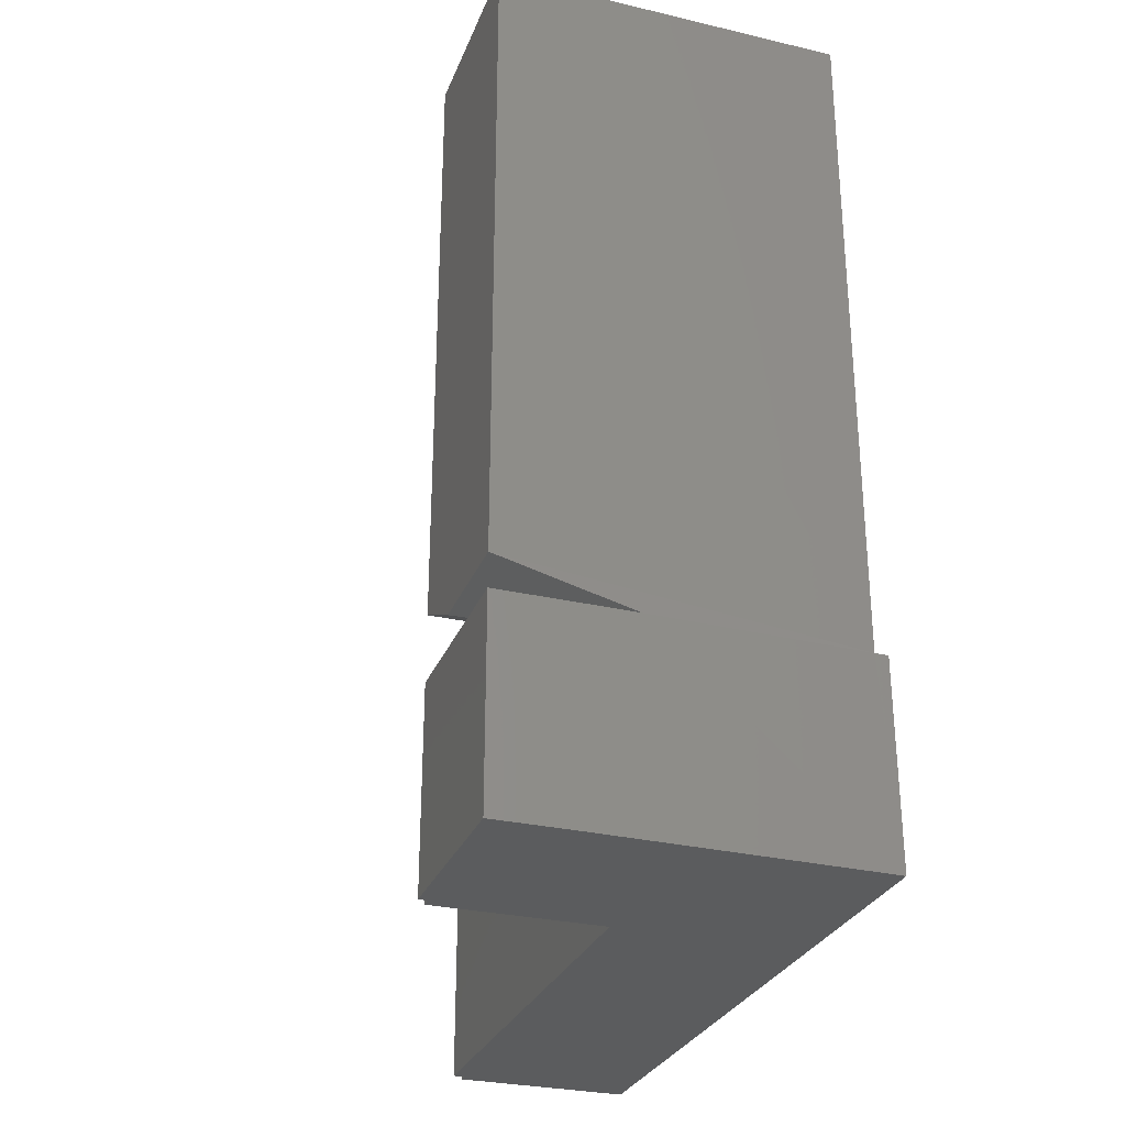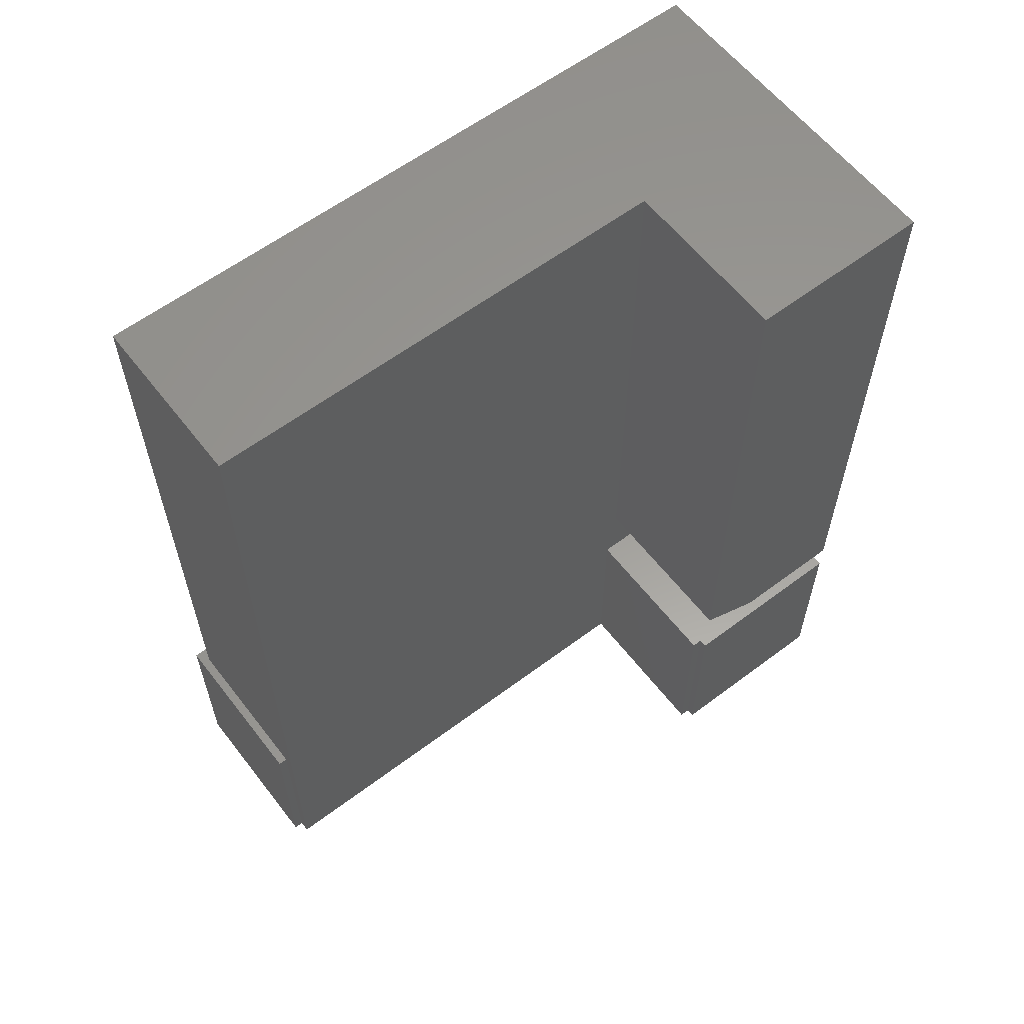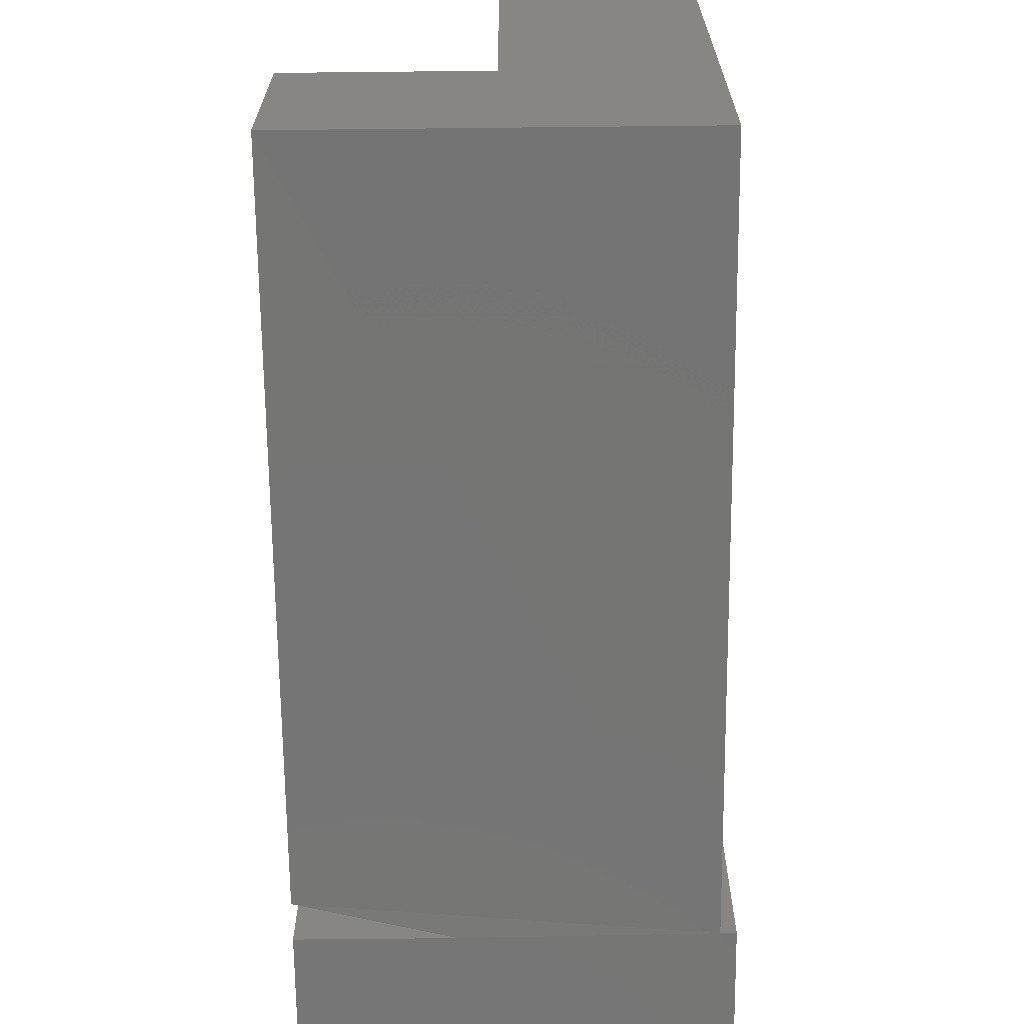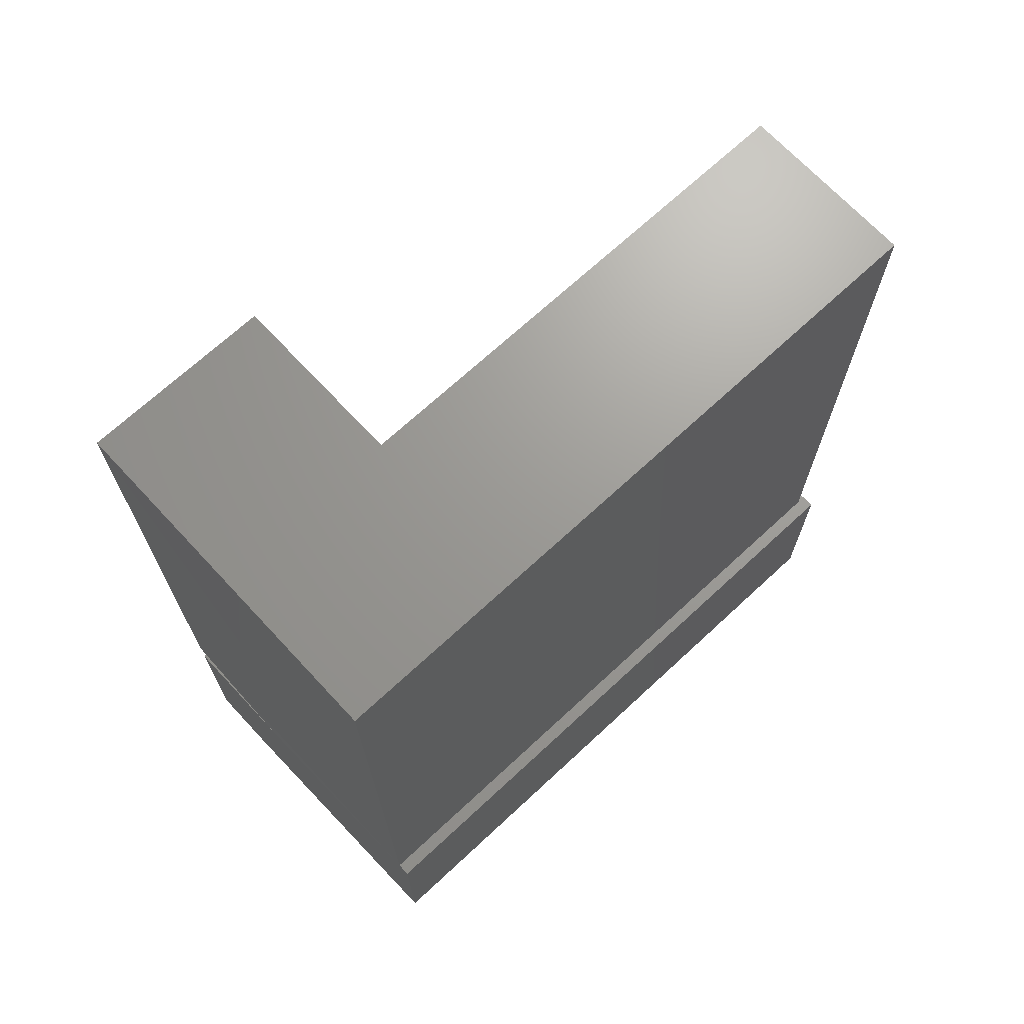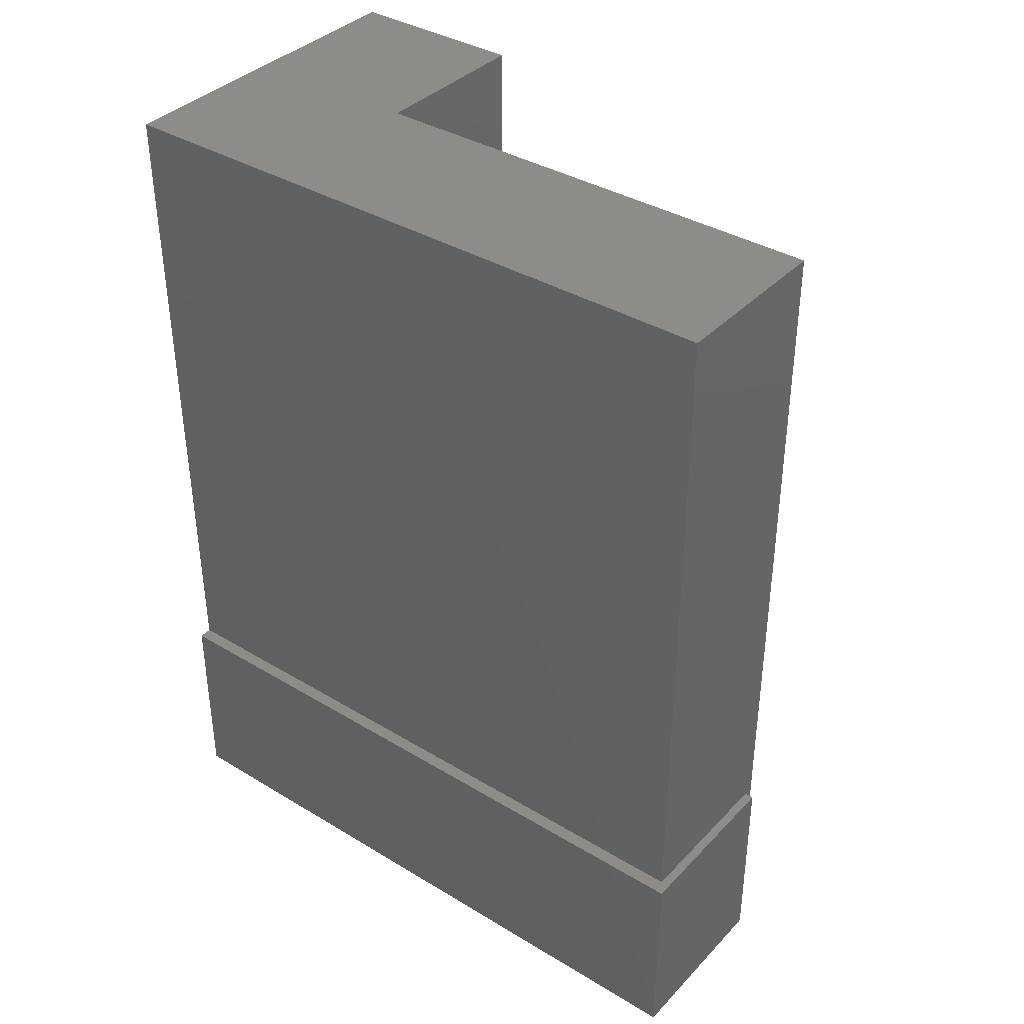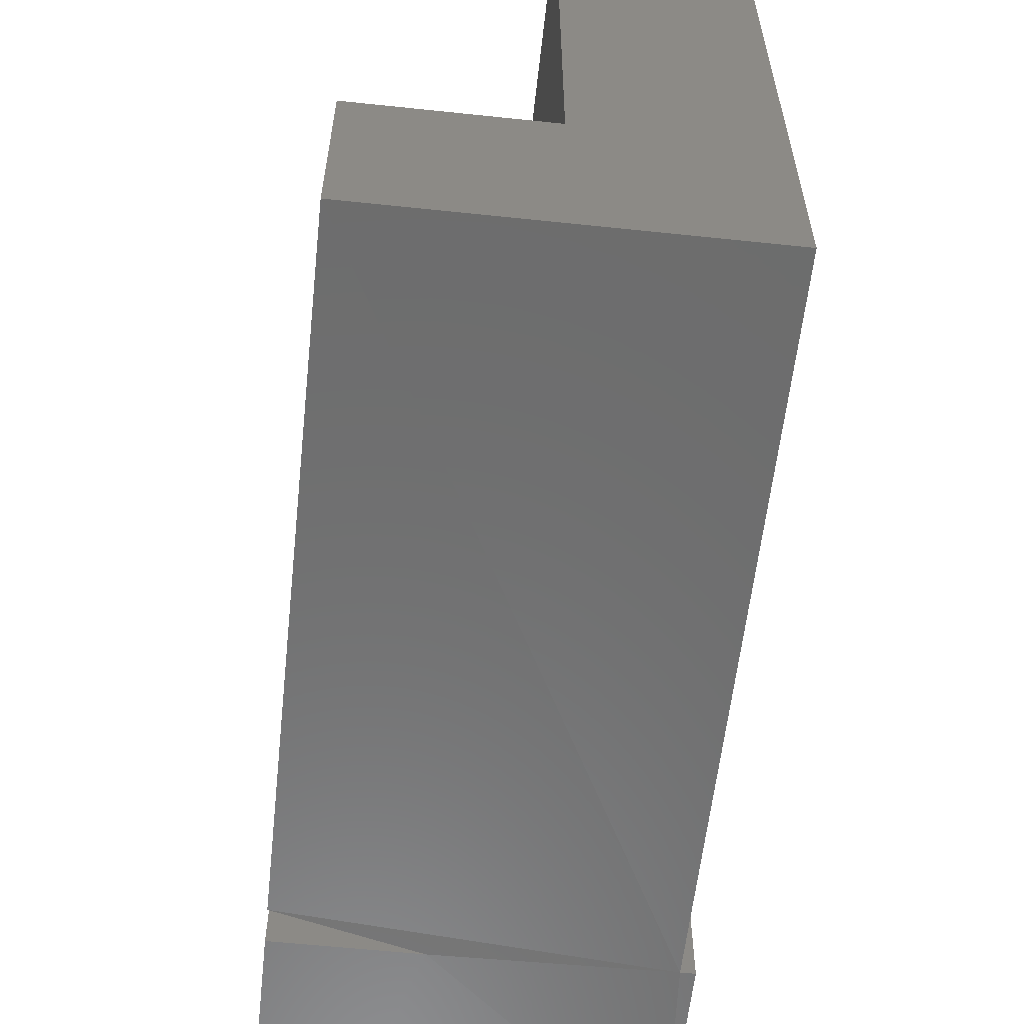
<metadata>
{"format":"stl","ext":"stl","renderer":"f3d","projection":"perspective","resolution":1024,"background":"white","views":[{"elev":-29.3,"azim":-19.0,"up":"+Z"},{"elev":60.0,"azim":-127.6,"up":"+Z"},{"elev":-67.4,"azim":0.6,"up":"+Y"},{"elev":69.5,"azim":47.1,"up":"+Z"},{"elev":37.5,"azim":127.7,"up":"+Z"},{"elev":-59.3,"azim":-6.2,"up":"+Y"}]}
</metadata>
<code>
# stl→obj: 36 verts, 68 faces
v -0.6475 -0.4631 0.1562
v -0.688 -0.4631 0.1562
v -0.6475 -0.6181 0.1562
v -0.688 -0.5752 0.1562
v -0.7285 -0.6181 0.1562
v -0.7285 -0.5752 0.1562
v -0.6854 -0.4631 0
v -0.6854 -0.4631 -0.04688
v -0.688 -0.4631 -0.04688
v -0.6475 -0.4631 0
v -0.688 -0.5752 0.01562
v -0.688 -0.5728 0
v -0.688 -0.6064 0
v -0.688 -0.5728 -0.04688
v -0.7109 -0.6181 0
v -0.7109 -0.6181 -0.04688
v -0.6973 -0.6181 0
v -0.6443 -0.6172 0
v -0.6475 -0.6172 0
v -0.6443 -0.6172 -0.04688
v -0.7266 -0.5752 0
v -0.7285 -0.5752 0
v -0.7266 -0.5728 0
v -0.6973 -0.6064 0
v -0.7285 -0.6181 0
v -0.6854 -0.4609 -0.04688
v -0.6443 -0.4609 -0.04688
v -0.7285 -0.6181 -0.04688
v -0.7285 -0.5752 -0.04688
v -0.7266 -0.5752 -0.04688
v -0.7266 -0.5728 -0.04688
v -0.6443 -0.4609 0
v -0.6854 -0.4609 0
v -0.7285 -0.6181 0.007812
v -0.7285 -0.5908 0.007812
v -0.7285 -0.5752 0.01562
f 1 2 3
f 3 2 4
f 3 4 5
f 5 4 6
f 7 8 9
f 7 9 2
f 7 2 1
f 7 1 10
f 11 4 2
f 11 2 12
f 11 12 13
f 9 14 2
f 2 14 12
f 15 16 17
f 18 19 20
f 20 19 17
f 20 17 16
f 13 21 22
f 13 12 21
f 21 12 23
f 24 13 22
f 24 22 25
f 24 25 15
f 24 15 17
f 8 26 27
f 28 29 16
f 20 16 29
f 20 29 30
f 20 30 31
f 20 31 14
f 20 14 9
f 20 9 8
f 20 8 27
f 22 29 25
f 25 29 28
f 32 27 33
f 33 27 26
f 20 27 18
f 18 27 32
f 28 16 25
f 25 16 15
f 21 30 22
f 22 30 29
f 26 8 33
f 33 8 7
f 12 14 23
f 23 14 31
f 23 31 21
f 21 31 30
f 32 33 7
f 32 7 10
f 32 10 19
f 32 19 18
f 34 24 17
f 34 35 24
f 35 36 24
f 24 36 11
f 24 11 13
f 3 5 19
f 19 5 34
f 19 34 17
f 19 10 3
f 3 10 1
f 5 6 34
f 34 6 36
f 34 36 35
f 11 36 4
f 4 36 6

</code>
